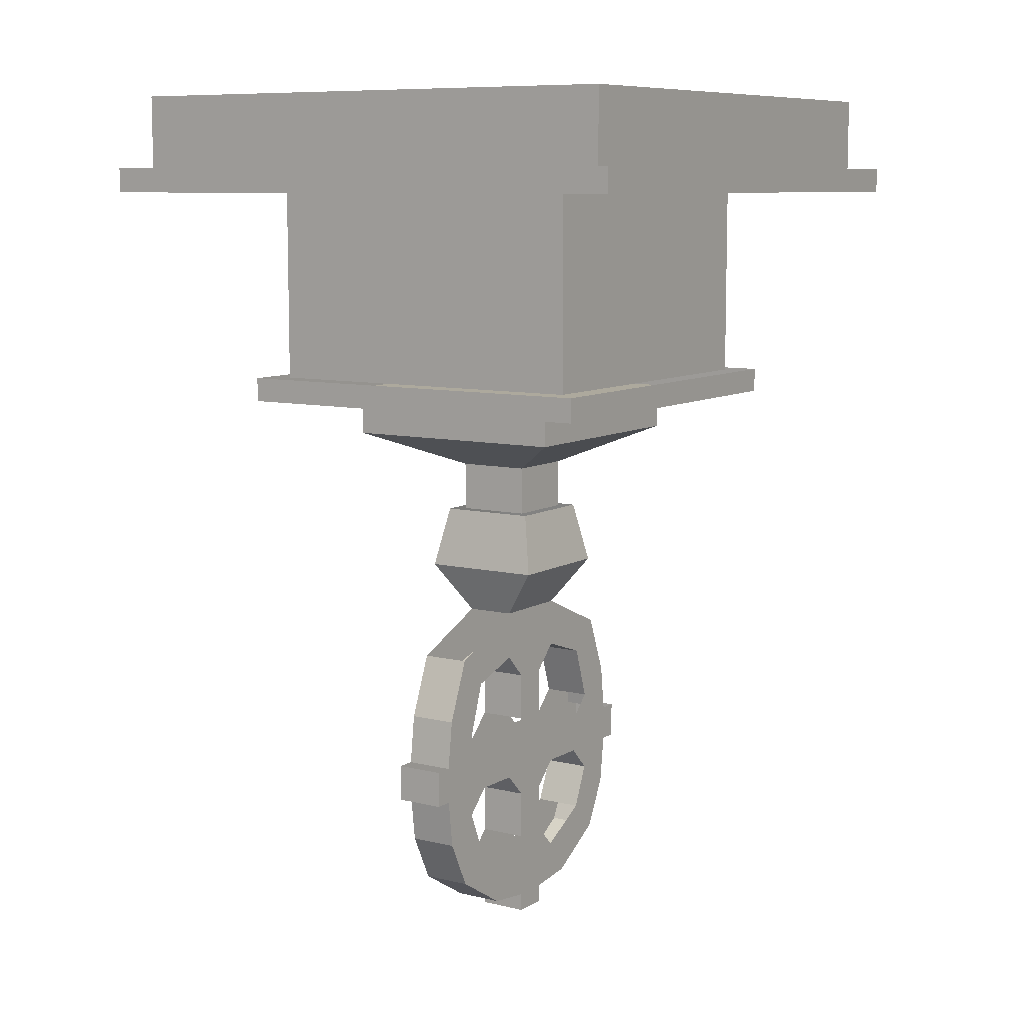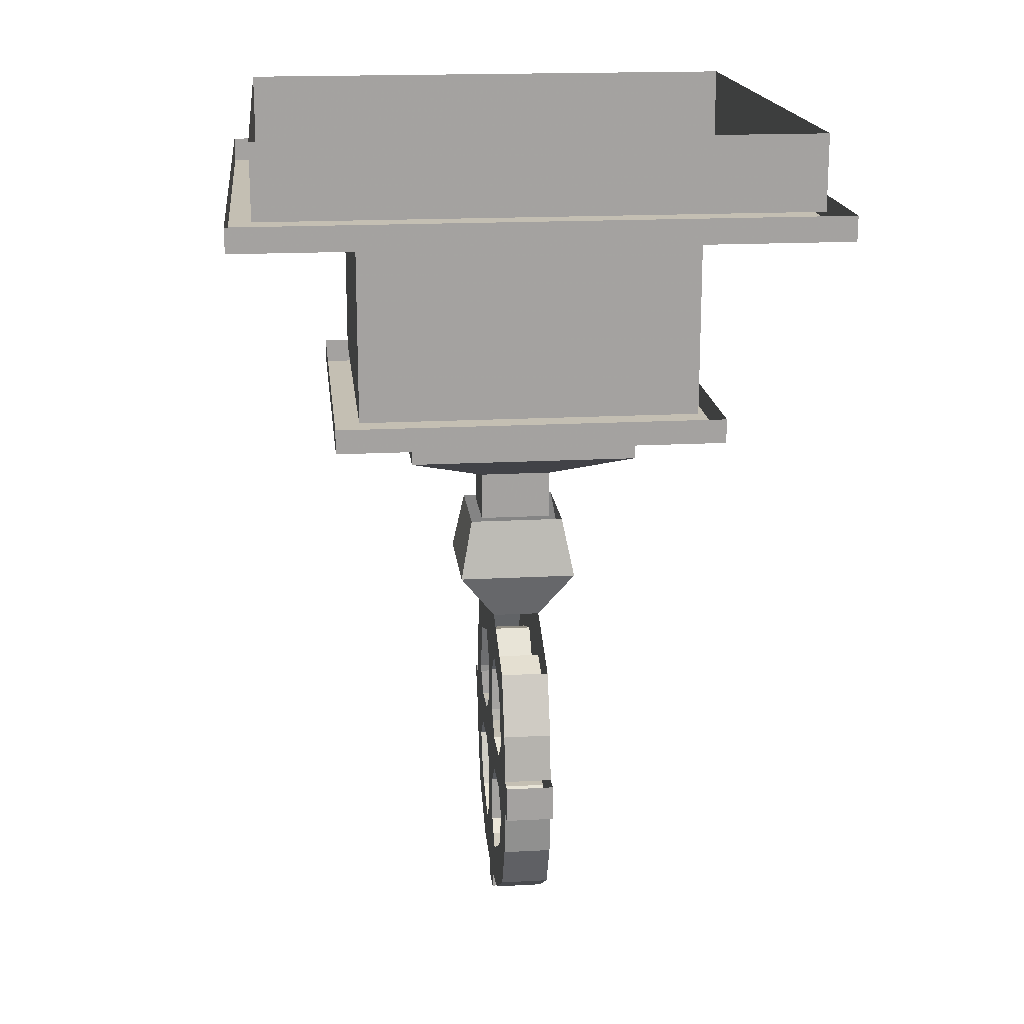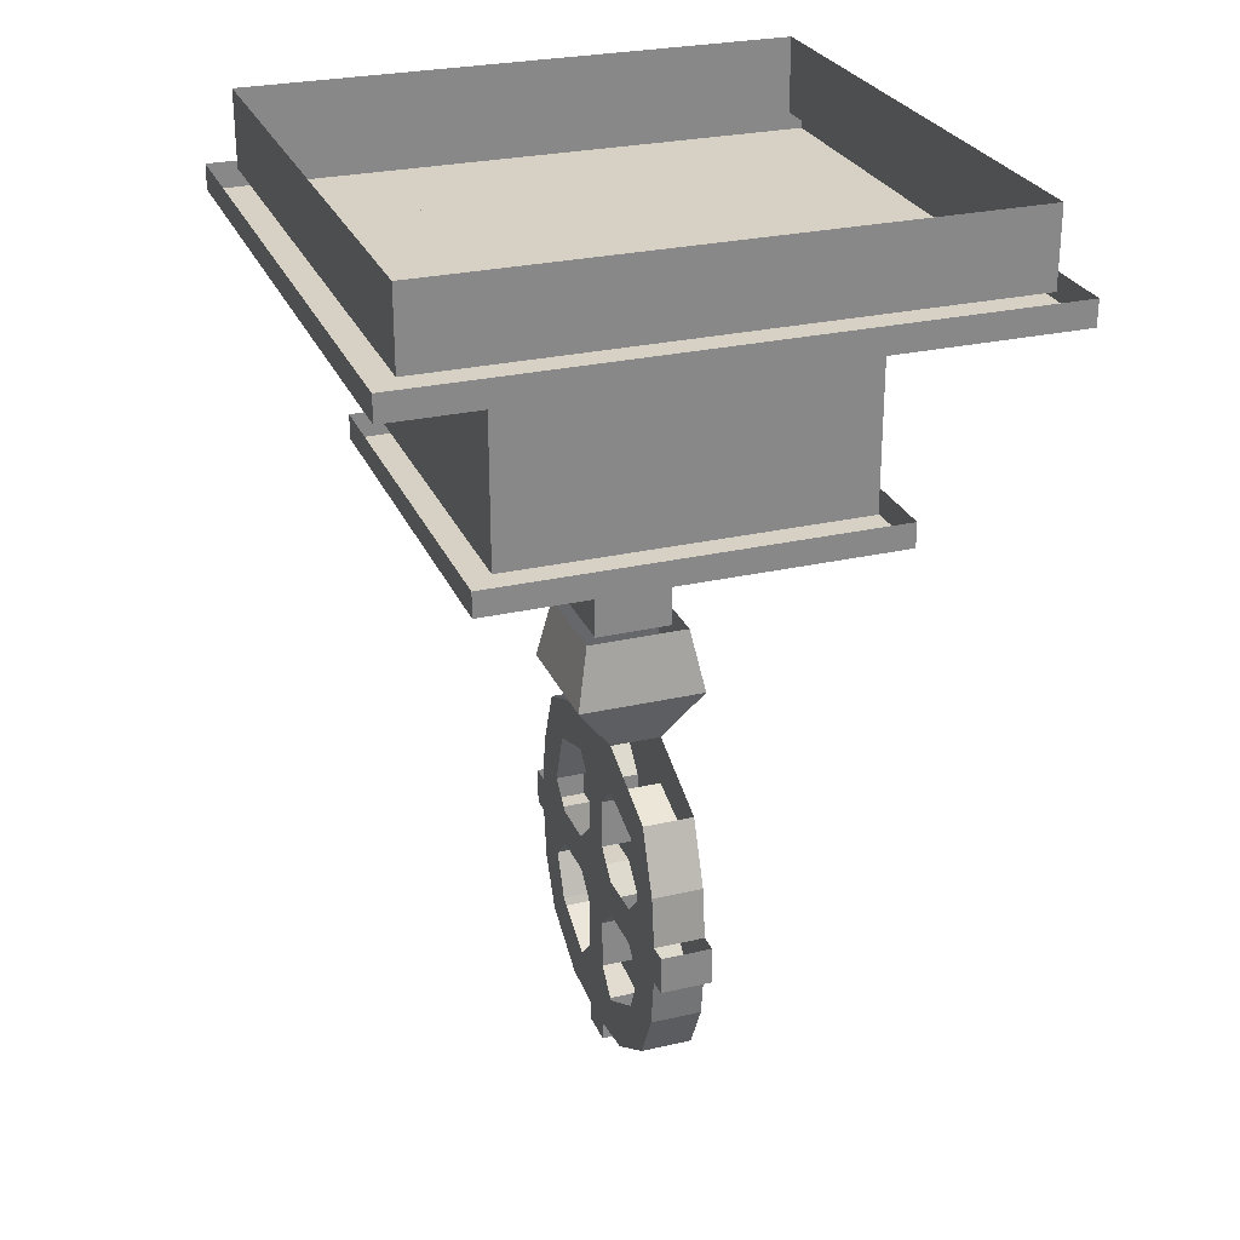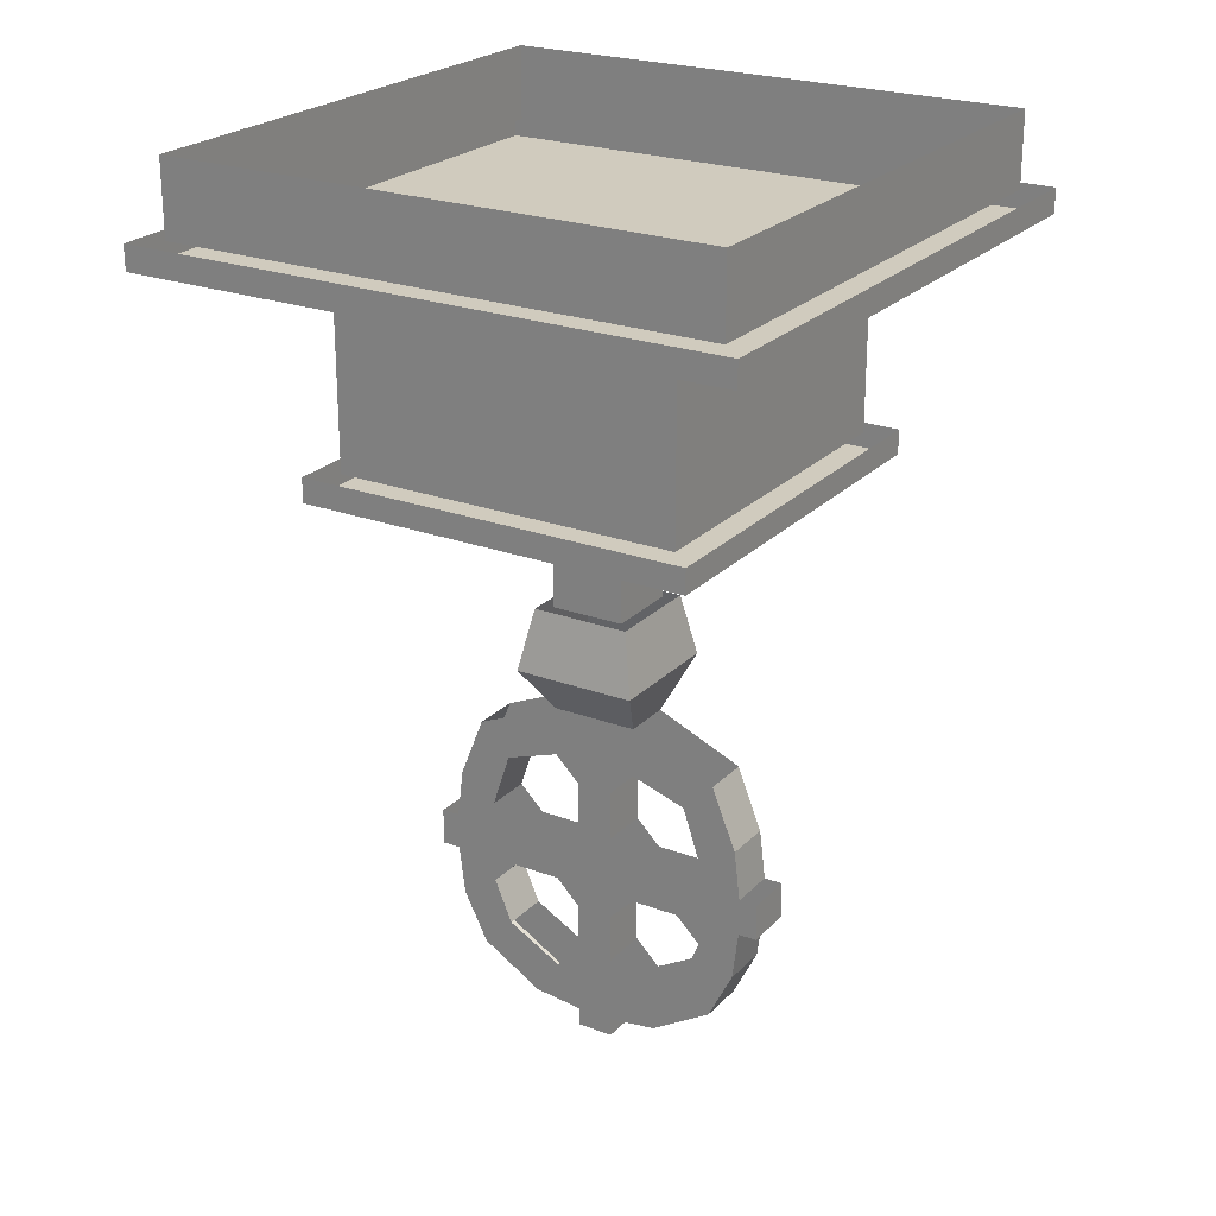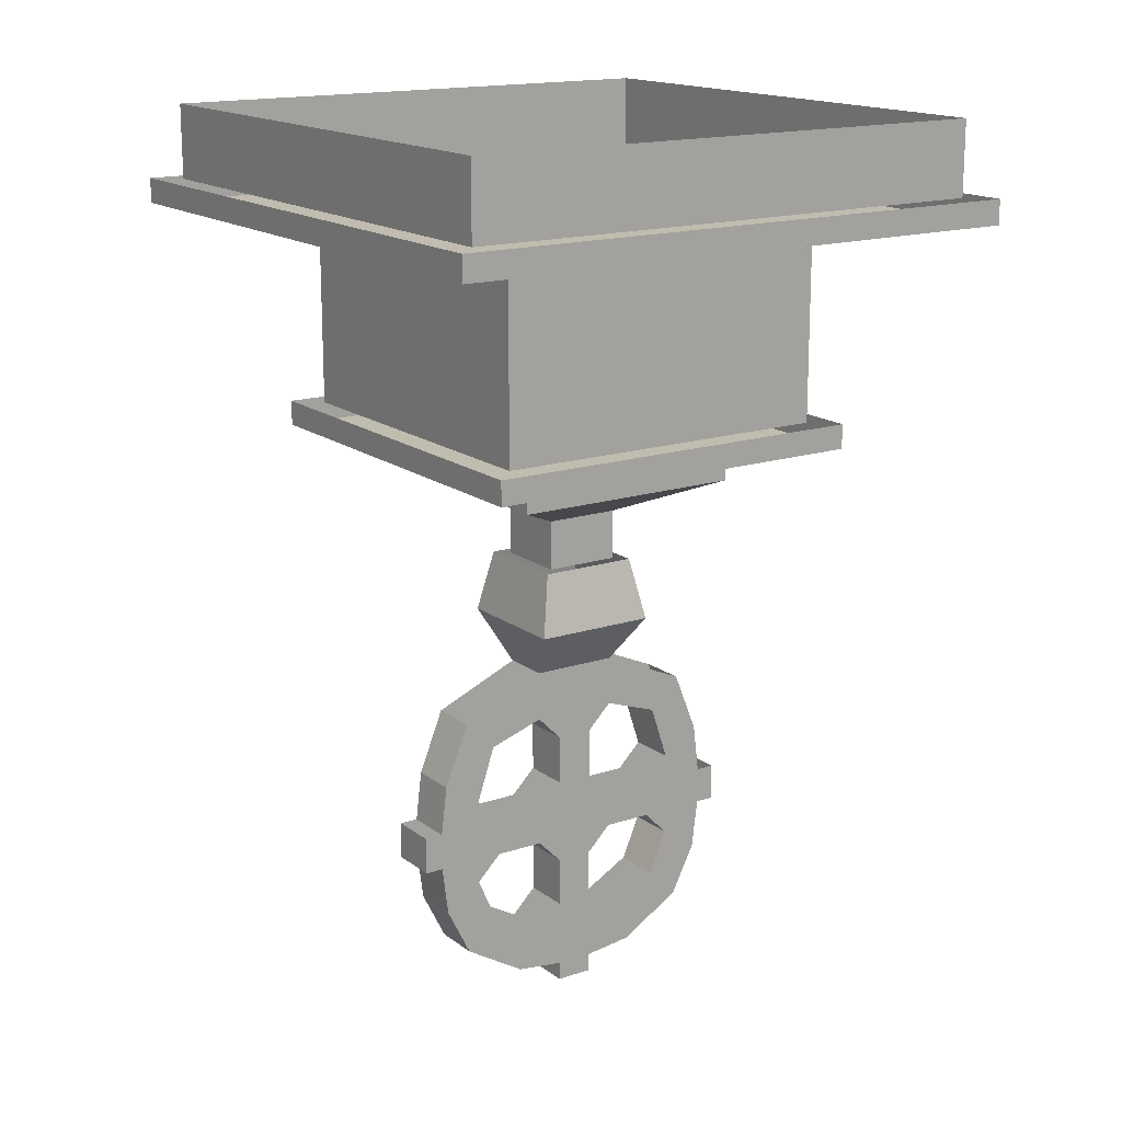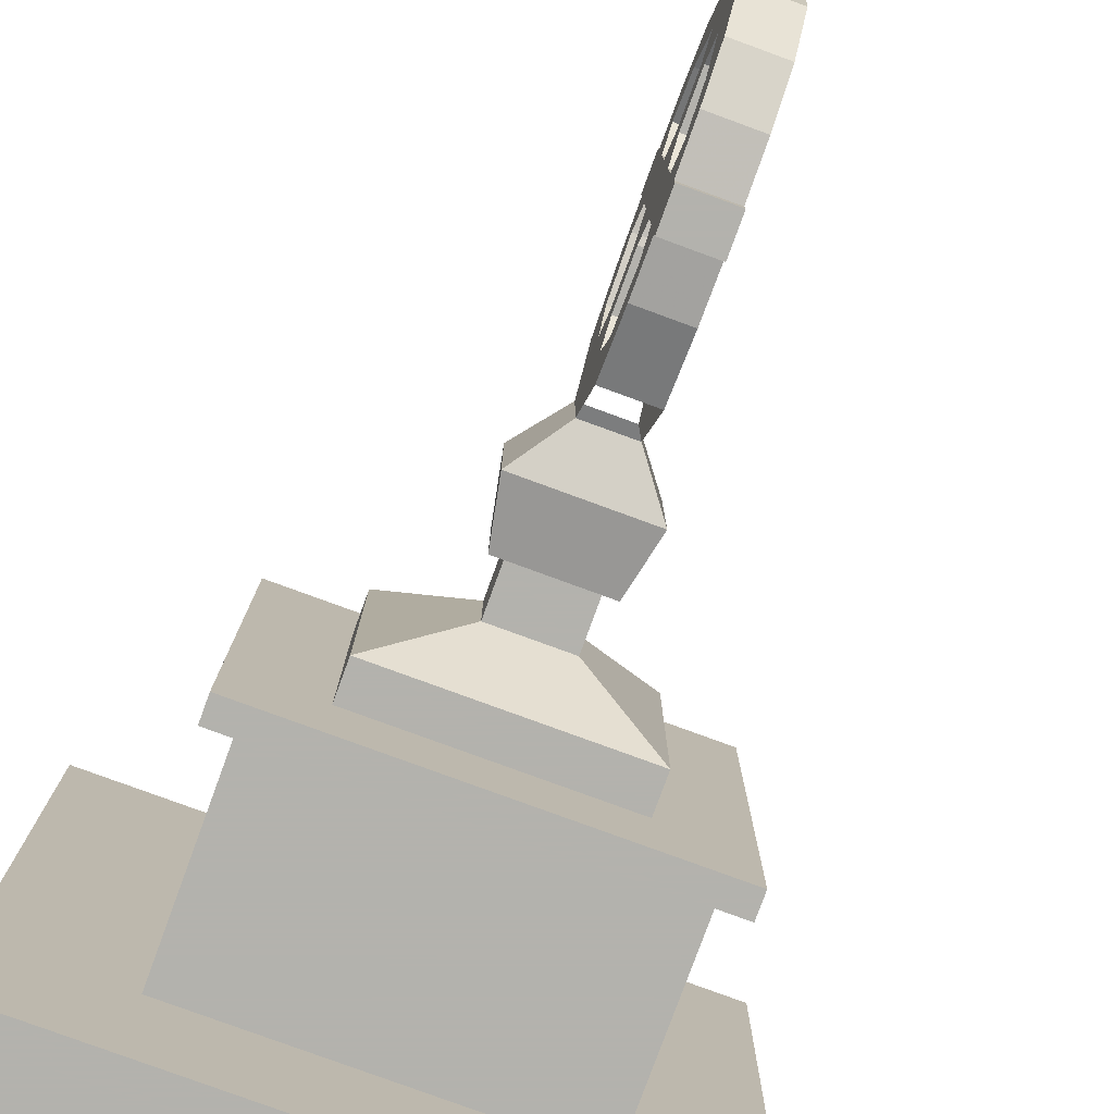
<metadata>
{"format":"obj","ext":"obj","renderer":"f3d","projection":"perspective","resolution":1024,"background":"white","views":[{"elev":8.8,"azim":33.2,"up":"+Y"},{"elev":17.7,"azim":173.9,"up":"+Y"},{"elev":27.0,"azim":-19.7,"up":"+Y"},{"elev":23.6,"azim":-58.1,"up":"+Y"},{"elev":16.3,"azim":-124.1,"up":"+Y"},{"elev":-79.4,"azim":-20.1,"up":"+Z"}]}
</metadata>
<code>
v 8 -192 42
v 8 -212 50
v -8 -212 50
v -8 -192 42
v -8 -202 32
v -8 -220 38
v 8 -220 38
v 8 -202 32
v 8 -196 14
v -8 -196 14
v -8 -204 6
v 8 -204 6
v 8 -228 52
v -8 -228 52
v 8 -228 58
v 8 -240 58
v -8 -240 58
v -8 -228 58
v -8 -240 30
v -8 -248 38
v 8 -248 38
v 8 -240 30
v 8 -256 50
v 8 -272 42
v -8 -272 42
v -8 -256 50
v -8 -262 32
v 8 -262 32
v 8 -240 52
v -8 -240 52
v -8 -264 6
v -8 -248 6
v 8 -248 6
v 8 -264 6
v 8 -284 22
v -8 -284 22
v 8 -284 6
v 8 -292 6
v -8 -292 6
v -8 -284 6
v 8 -286 6
v -8 -286 6
v -8 -240 14
v 8 -240 14
v -8 -240 -58
v -8 -240 -52
v 8 -240 -52
v 8 -240 -58
v -8 -192 -42
v -8 -212 -50
v 8 -212 -50
v 8 -192 -42
v -8 -256 -50
v -8 -272 -42
v 8 -272 -42
v 8 -256 -50
v -8 -284 -22
v 8 -284 -22
v 8 -262 -32
v -8 -262 -32
v -8 -248 -38
v 8 -248 -38
v 8 -202 -32
v -8 -202 -32
v -8 -196 -14
v 8 -196 -14
v 8 -240 -14
v 8 -240 -30
v -8 -240 -30
v -8 -240 -14
v -8 -286 -6
v 8 -286 -6
v 8 -204 -6
v -8 -204 -6
v -8 -292 -6
v 8 -292 -6
v 8 -248 -6
v -8 -248 -6
v 8 -220 -38
v -8 -220 -38
v -8 -228 -52
v 8 -228 -52
v -8 -220 6
v 8 -220 6
v 8 -220 -6
v -8 -220 -6
v -8 -228 -58
v 8 -228 -58
v 8 -264 -6
v -8 -264 -6
v 8 -228 -30
v -8 -228 -30
v 8 -228 -14
v -8 -228 -14
v 8 -272 -14
v -8 -272 -14
v 8 -180 -14
v -8 -180 -14
v 8 -180 14
v 8 -228 14
v 8 -272 14
v -8 -272 14
v -8 -228 14
v -8 -180 14
v 8 -228 30
v -8 -228 30
v 20 -164 -20
v -20 -164 -20
v -20 -164 20
v 20 -164 20
v -16 -144 16
v 16 -144 16
v 16 -144 -16
v -16 -144 -16
v -88 0 -88
v -88 0 88
v -88 -24 88
v -88 -24 -88
v 88 0 88
v 88 0 -88
v 88 -24 -88
v 88 -24 88
v -12 -128 -12
v -12 -128 12
v -12 -144 12
v -12 -144 -12
v 12 -128 12
v 12 -144 12
v 12 -128 -12
v 12 -144 -12
v -38 -116 -38
v -38 -116 38
v 38 -116 38
v 38 -116 -38
v -38 -104 -38
v -38 -104 38
v 38 -104 38
v 38 -104 -38
v 56 -32 56
v 56 -32 -56
v 56 -96 -56
v 56 -96 56
v -56 -32 -56
v -56 -32 56
v -56 -96 56
v -56 -96 -56
v -96 -32 -96
v -96 -32 96
v 96 -32 96
v 96 -32 -96
v 96 -24 96
v 96 -24 -96
v -96 -24 -96
v -96 -24 96
v -64 -104 -64
v -64 -104 64
v 64 -104 64
v 64 -104 -64
v -64 -96 64
v 64 -96 64
v 64 -96 -64
v -64 -96 -64
f 1 2 3 4
f 5 6 7 8
f 5 8 9 10
f 11 10 9 12
f 2 13 14 3
f 15 16 17 18
f 19 20 21 22
f 23 24 25 26
f 27 28 21 20
f 29 23 26 30
f 31 32 33 34
f 25 24 35 36
f 37 38 39 40
f 16 29 30 17
f 35 41 42 36
f 32 43 44 33
f 43 19 22 44
f 45 46 47 48
f 49 50 51 52
f 53 54 55 56
f 55 54 57 58
f 59 60 61 62
f 63 64 65 66
f 67 68 69 70
f 68 62 61 69
f 57 71 72 58
f 73 66 65 74
f 75 39 38 76
f 77 67 70 78
f 63 79 80 64
f 50 81 82 51
f 83 11 12 84
f 85 73 74 86
f 87 45 48 88
f 46 53 56 47
f 89 77 78 90
f 71 75 76 72
f 39 42 41 38
f 82 79 63 52 51
f 50 49 64 80 81
f 79 82 47 62 68 91
f 81 80 92 69 61 46
f 48 47 82 88
f 46 45 87 81
f 91 68 67 93
f 69 92 94 70
f 62 47 56 55 59
f 60 54 53 46 61
f 59 55 58 72 95
f 96 71 57 54 60
f 63 66 97 52
f 49 98 65 64
f 99 97 66 73 12 9
f 85 84 12 73
f 83 86 74 11
f 44 100 84 85 93 67 77 33
f 89 34 33 77
f 31 90 78 32
f 34 89 95 72 41 101
f 90 31 102 42 71 96
f 70 94 86 83 103 43 32 78
f 65 98 104 10 11 74
f 76 38 41 72
f 39 75 71 42
f 101 41 35 24 28
f 27 25 36 42 102
f 28 24 23 29 21
f 20 30 26 25 27
f 13 7 105 22 21 29
f 6 14 30 20 19 106
f 44 22 105 100
f 19 43 103 106
f 2 1 8 7 13
f 14 6 5 4 3
f 9 8 1 99
f 104 4 5 10
f 29 16 15 13
f 17 30 14 18
f 107 108 98 97
f 99 104 109 110
f 111 112 110 109
f 108 107 113 114
f 97 99 110 107
f 108 109 104 98
f 107 110 112 113
f 114 111 109 108
f 115 116 117 118
f 119 120 121 122
f 116 119 122 117
f 120 115 118 121
f 123 124 125 126
f 124 127 128 125
f 127 129 130 128
f 129 123 126 130
f 131 132 124 123
f 132 133 127 124
f 133 134 129 127
f 134 131 123 129
f 135 136 132 131
f 136 137 133 132
f 137 138 134 133
f 138 135 131 134
f 139 140 141 142
f 143 144 145 146
f 144 139 142 145
f 140 143 146 141
f 147 148 149 150
f 151 152 150 149
f 153 154 148 147
f 154 151 149 148
f 152 153 147 150
f 155 156 157 158
f 159 160 157 156
f 161 162 155 158
f 160 161 158 157
f 162 159 156 155

</code>
